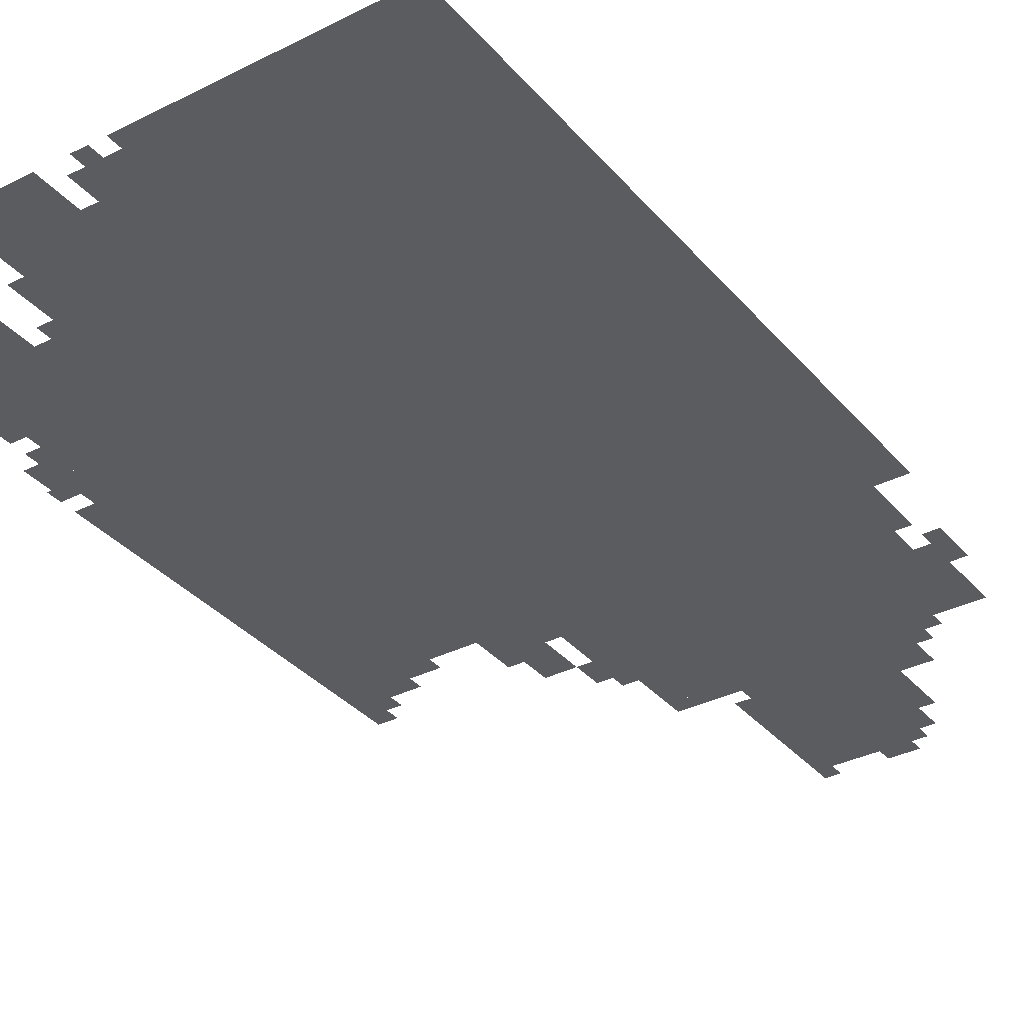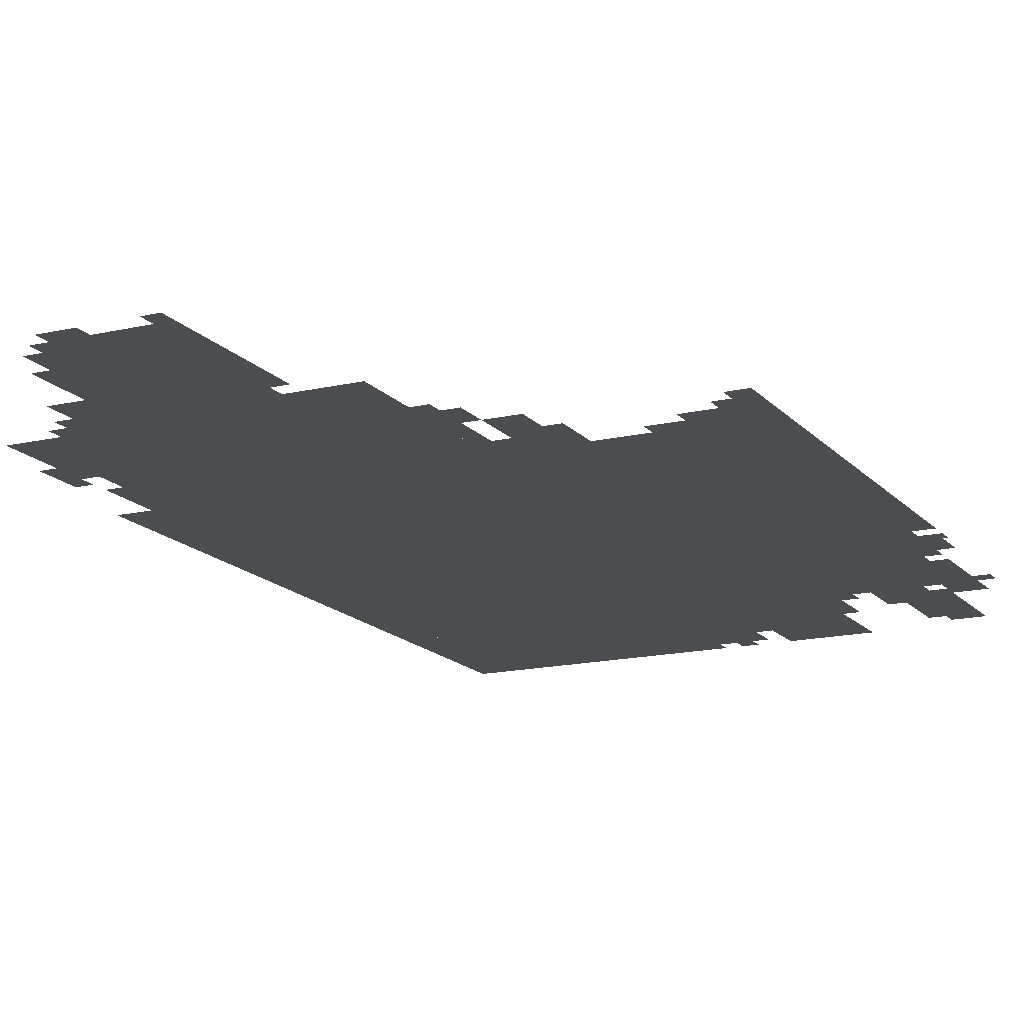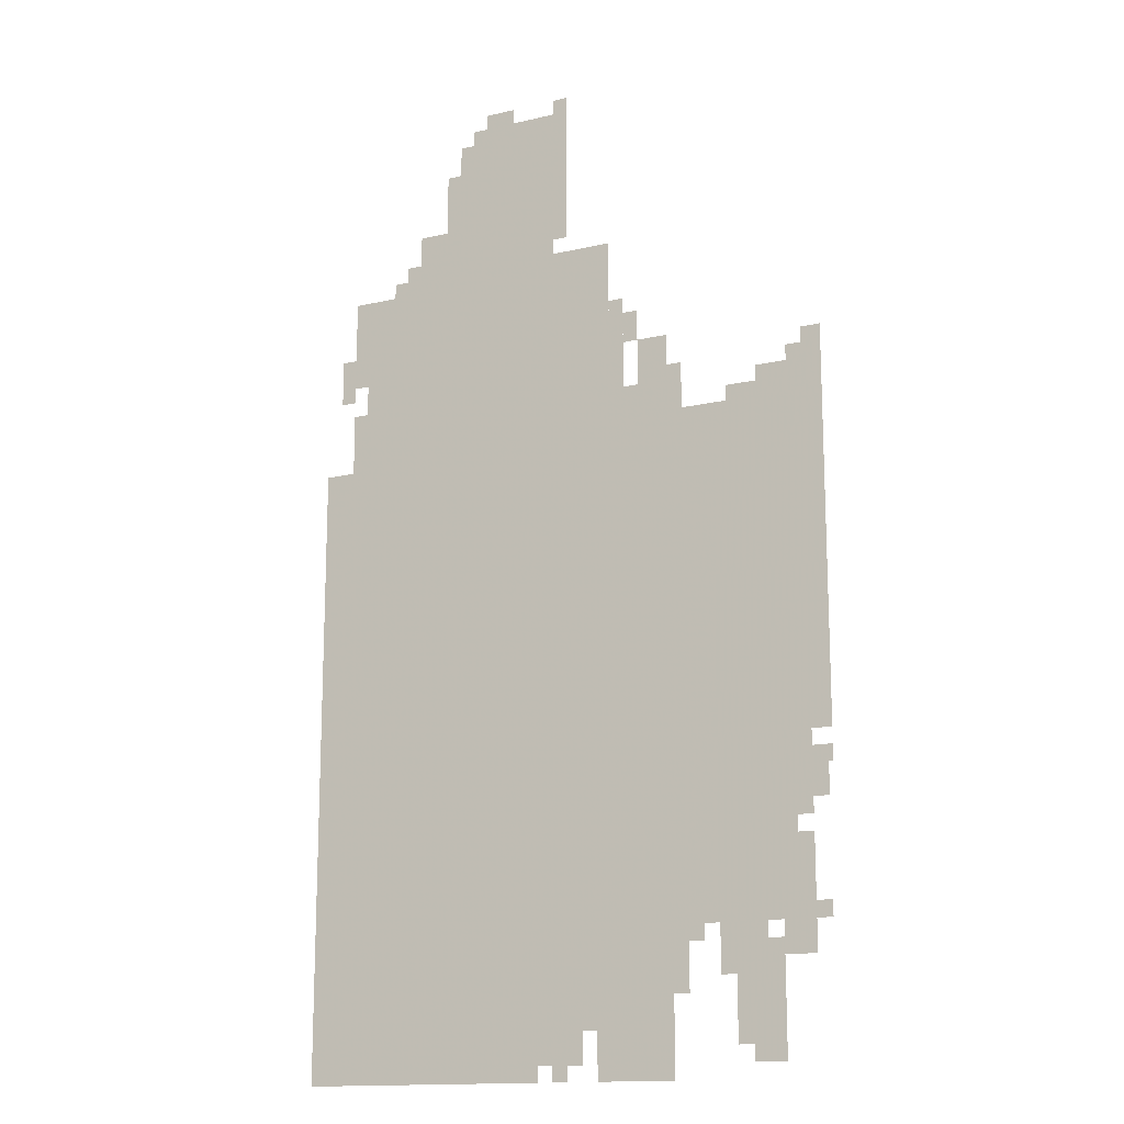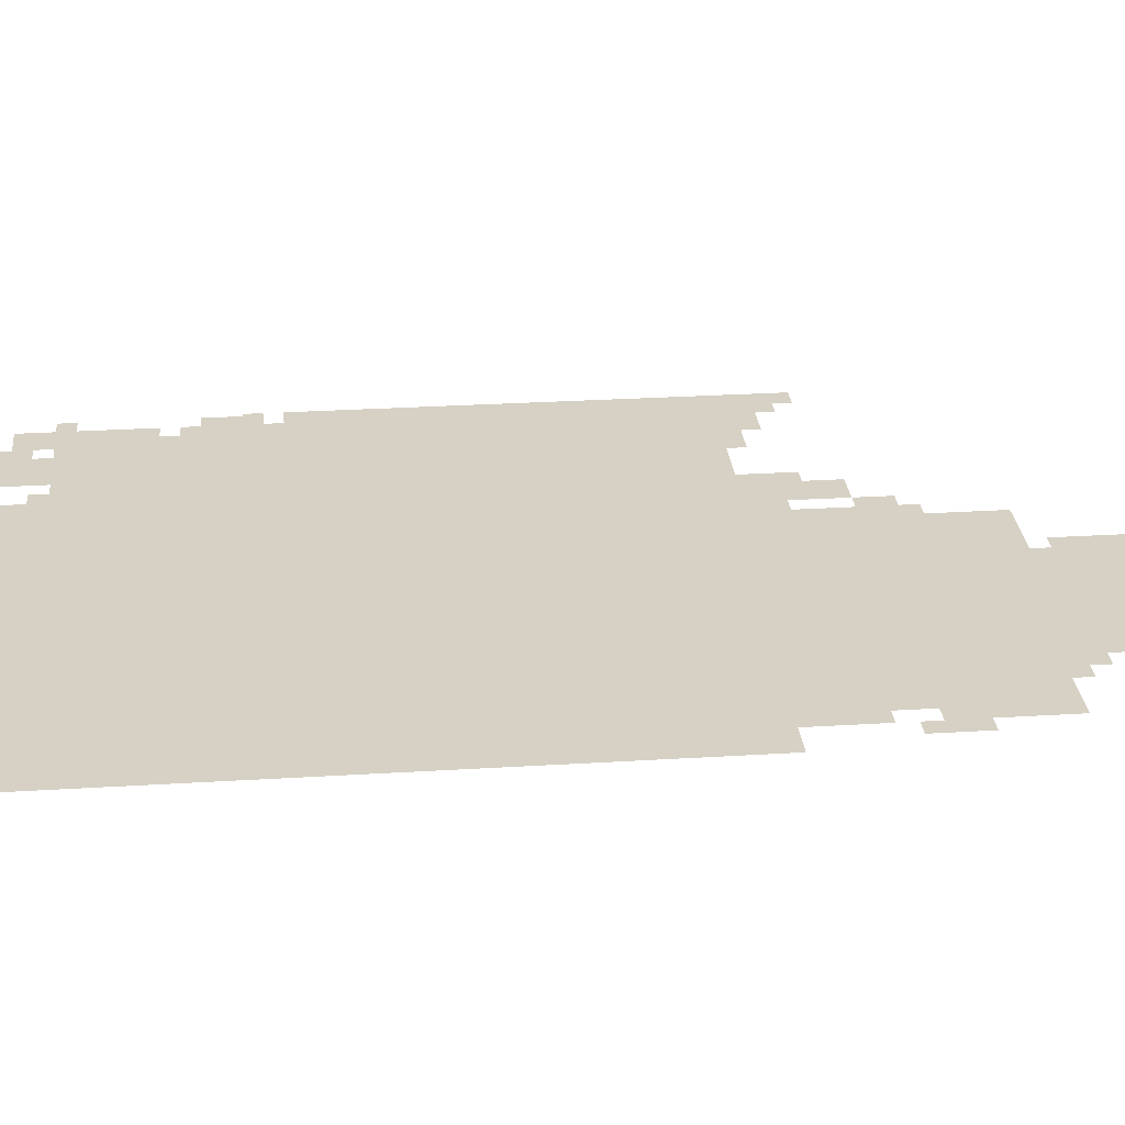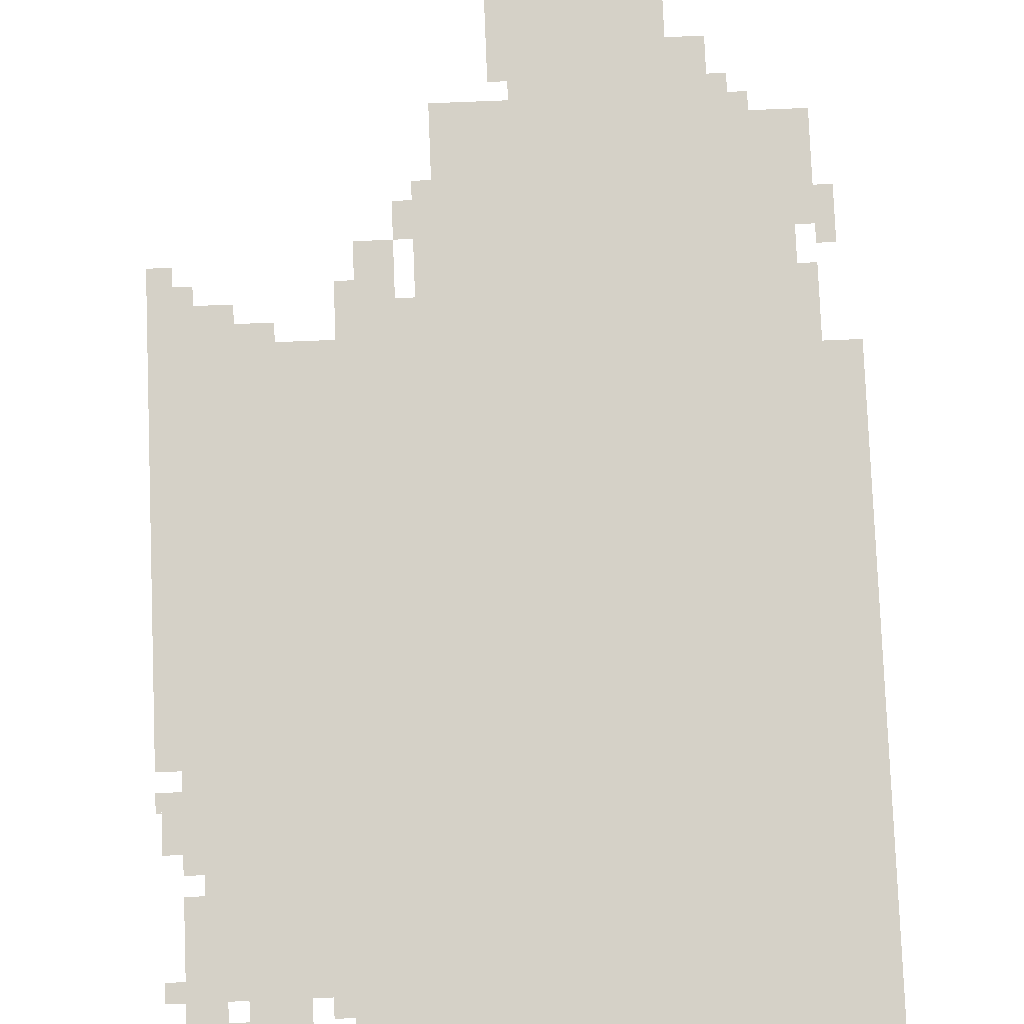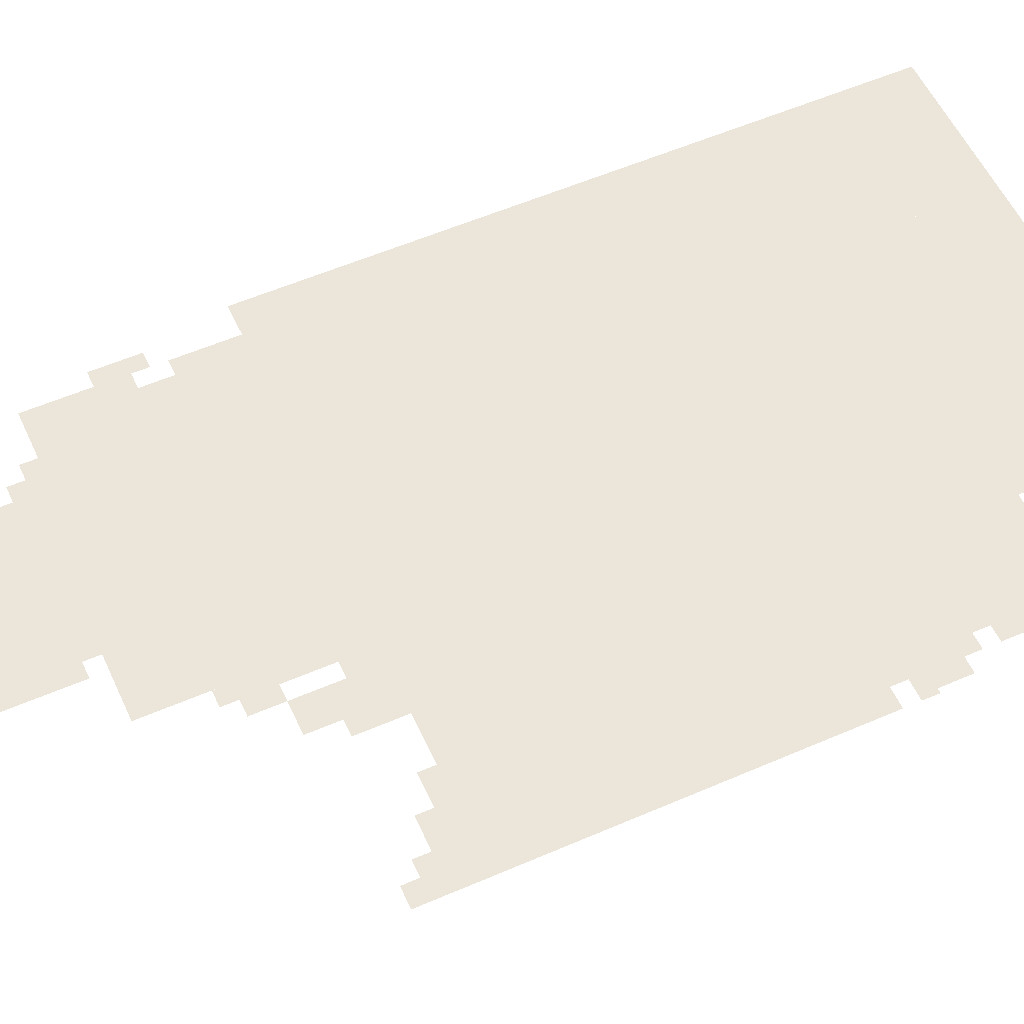
<metadata>
{"format":"obj","ext":"obj","renderer":"f3d","projection":"perspective","resolution":1024,"background":"white","views":[{"elev":-34.3,"azim":34.2,"up":"+Z"},{"elev":-15.7,"azim":-153.9,"up":"+Z"},{"elev":-14.9,"azim":-153.2,"up":"+Y"},{"elev":26.7,"azim":84.4,"up":"+Z"},{"elev":79.5,"azim":-2.3,"up":"+Z"},{"elev":55.9,"azim":-114.5,"up":"+Z"}]}
</metadata>
<code>
g wuerlixi_rw-mesh
v -64 159 0
v -64 767 0
v -832 767 0
v -832 159 0
v -64 767 0
v -64 1375 0
v -832 1375 0
v -832 767 0
v -832 959 0
v -832 1311 0
v -1129 1311 0
v -1129 959 0
v -832 639 0
v -832 959 0
v -1129 959 0
v -1129 639 0
v -384 1375 0
v -384 1663 0
v -672 1663 0
v -672 1375 0
v -96 1375 0
v -96 1663 0
v -384 1663 0
v -384 1375 0
v -320 1663 0
v -320 1983 0
v -544 1983 0
v -544 1663 0
v -864 287 0
v -864 639 0
v -1056 639 0
v -1056 287 0
v 0 639 0
v 0 1279 0
v -64 1279 0
v -64 639 0
v 0 0 0
v 0 639 0
v -64 639 0
v -64 0 0
v -288 0 0
v -288 159 0
v -512 159 0
v -512 0 0
v -64 0 0
v -64 159 0
v -288 159 0
v -288 0 0
v -640 0 0
v -640 159 0
v -800 159 0
v -800 0 0
v -928 63 0
v -928 255 0
v -1024 255 0
v -1024 63 0
v -512 31 0
v -512 159 0
v -608 159 0
v -608 31 0
v -224 1663 0
v -224 1791 0
v -320 1791 0
v -320 1663 0
v -736 1375 0
v -736 1471 0
v -800 1471 0
v -800 1375 0
v -992 1311 0
v -992 1375 0
v -1088 1375 0
v -1088 1311 0
v -832 447 0
v -832 639 0
v -864 639 0
v -864 447 0
v -832 255 0
v -832 447 0
v -864 447 0
v -864 255 0
v -544 1887 0
v -544 2047 0
v -576 2047 0
v -576 1887 0
v -544 1727 0
v -544 1887 0
v -576 1887 0
v -576 1727 0
v -1088 1375 0
v -1088 1439 0
v -1129 1439 0
v -1129 1375 0
v -1088 1311 0
v -1088 1375 0
v -1129 1375 0
v -1129 1311 0
v -1056 319 0
v -1056 447 0
v -1088 447 0
v -1088 319 0
v -672 1471 0
v -672 1567 0
v -704 1567 0
v -704 1471 0
v -672 1375 0
v -672 1471 0
v -704 1471 0
v -704 1375 0
v -1056 543 0
v -1056 639 0
v -1088 639 0
v -1088 543 0
v -352 1983 0
v -352 2015 0
v -448 2015 0
v -448 1983 0
v -1056 223 0
v -1056 319 0
v -1088 319 0
v -1088 223 0
v -448 1983 0
v -448 2015 0
v -544 2015 0
v -544 1983 0
v -64 1471 0
v -64 1567 0
v -96 1567 0
v -96 1471 0
v -64 1567 0
v -64 1663 0
v -96 1663 0
v -96 1567 0
v -704 1471 0
v -704 1535 0
v -736 1535 0
v -736 1471 0
v -896 223 0
v -896 287 0
v -928 287 0
v -928 223 0
v -384 2015 0
v -384 2047 0
v -448 2047 0
v -448 2015 0
v -192 1663 0
v -192 1727 0
v -224 1727 0
v -224 1663 0
v -608 95 0
v -608 159 0
v -640 159 0
v -640 95 0
v -960 31 0
v -960 63 0
v -1024 63 0
v -1024 31 0
v -1024 223 0
v -1024 287 0
v -1056 287 0
v -1056 223 0
v -928 1311 0
v -928 1343 0
v -992 1343 0
v -992 1311 0
v -928 255 0
v -928 287 0
v -992 287 0
v -992 255 0
v -544 1663 0
v -544 1695 0
v -608 1695 0
v -608 1663 0
v -1056 479 0
v -1056 543 0
v -1088 543 0
v -1088 479 0
v -288 1855 0
v -288 1919 0
v -320 1919 0
v -320 1855 0
v -288 1791 0
v -288 1855 0
v -320 1855 0
v -320 1791 0
v -32 1471 0
v -32 1535 0
v -64 1535 0
v -64 1471 0
v -608 1663 0
v -608 1695 0
v -672 1695 0
v -672 1663 0
v -1088 543 0
v -1088 607 0
v -1120 607 0
v -1120 543 0
v -1056 1375 0
v -1056 1407 0
v -1088 1407 0
v -1088 1375 0
v -800 1375 0
v -800 1407 0
v -832 1407 0
v -832 1375 0
v -1120 575 0
v -1120 607 0
v -1129 607 0
v -1129 575 0
v -544 0 0
v -544 31 0
v -576 31 0
v -576 0 0
v -1088 287 0
v -1088 319 0
v -1120 319 0
v -1120 287 0
v -1088 511 0
v -1088 543 0
v -1120 543 0
v -1120 511 0
v -32 1439 0
v -32 1471 0
v -64 1471 0
v -64 1439 0
v -896 191 0
v -896 223 0
v -928 223 0
v -928 191 0
v -64 1375 0
v -64 1407 0
v -96 1407 0
v -96 1375 0
v -160 1663 0
v -160 1695 0
v -192 1695 0
v -192 1663 0
g wuerlixi_rw-mesh_0
f 3 2 1
f 1 4 3
f 7 6 5
f 5 8 7
f 11 10 9
f 9 12 11
f 15 14 13
f 13 16 15
f 19 18 17
f 17 20 19
f 23 22 21
f 21 24 23
f 27 26 25
f 25 28 27
f 31 30 29
f 29 32 31
f 35 34 33
f 33 36 35
f 39 38 37
f 37 40 39
f 43 42 41
f 41 44 43
f 47 46 45
f 45 48 47
f 51 50 49
f 49 52 51
f 55 54 53
f 53 56 55
f 59 58 57
f 57 60 59
f 63 62 61
f 61 64 63
f 67 66 65
f 65 68 67
f 71 70 69
f 69 72 71
f 75 74 73
f 73 76 75
f 79 78 77
f 77 80 79
f 83 82 81
f 81 84 83
f 87 86 85
f 85 88 87
f 91 90 89
f 89 92 91
f 95 94 93
f 93 96 95
f 99 98 97
f 97 100 99
f 103 102 101
f 101 104 103
f 107 106 105
f 105 108 107
f 111 110 109
f 109 112 111
f 115 114 113
f 113 116 115
f 119 118 117
f 117 120 119
f 123 122 121
f 121 124 123
f 127 126 125
f 125 128 127
f 131 130 129
f 129 132 131
f 135 134 133
f 133 136 135
f 139 138 137
f 137 140 139
f 143 142 141
f 141 144 143
f 147 146 145
f 145 148 147
f 151 150 149
f 149 152 151
f 155 154 153
f 153 156 155
f 159 158 157
f 157 160 159
f 163 162 161
f 161 164 163
f 167 166 165
f 165 168 167
f 171 170 169
f 169 172 171
f 175 174 173
f 173 176 175
f 179 178 177
f 177 180 179
f 183 182 181
f 181 184 183
f 187 186 185
f 185 188 187
f 191 190 189
f 189 192 191
f 195 194 193
f 193 196 195
f 199 198 197
f 197 200 199
f 203 202 201
f 201 204 203
f 207 206 205
f 205 208 207
f 211 210 209
f 209 212 211
f 215 214 213
f 213 216 215
f 219 218 217
f 217 220 219
f 223 222 221
f 221 224 223
f 227 226 225
f 225 228 227
f 231 230 229
f 229 232 231
f 235 234 233
f 233 236 235

</code>
